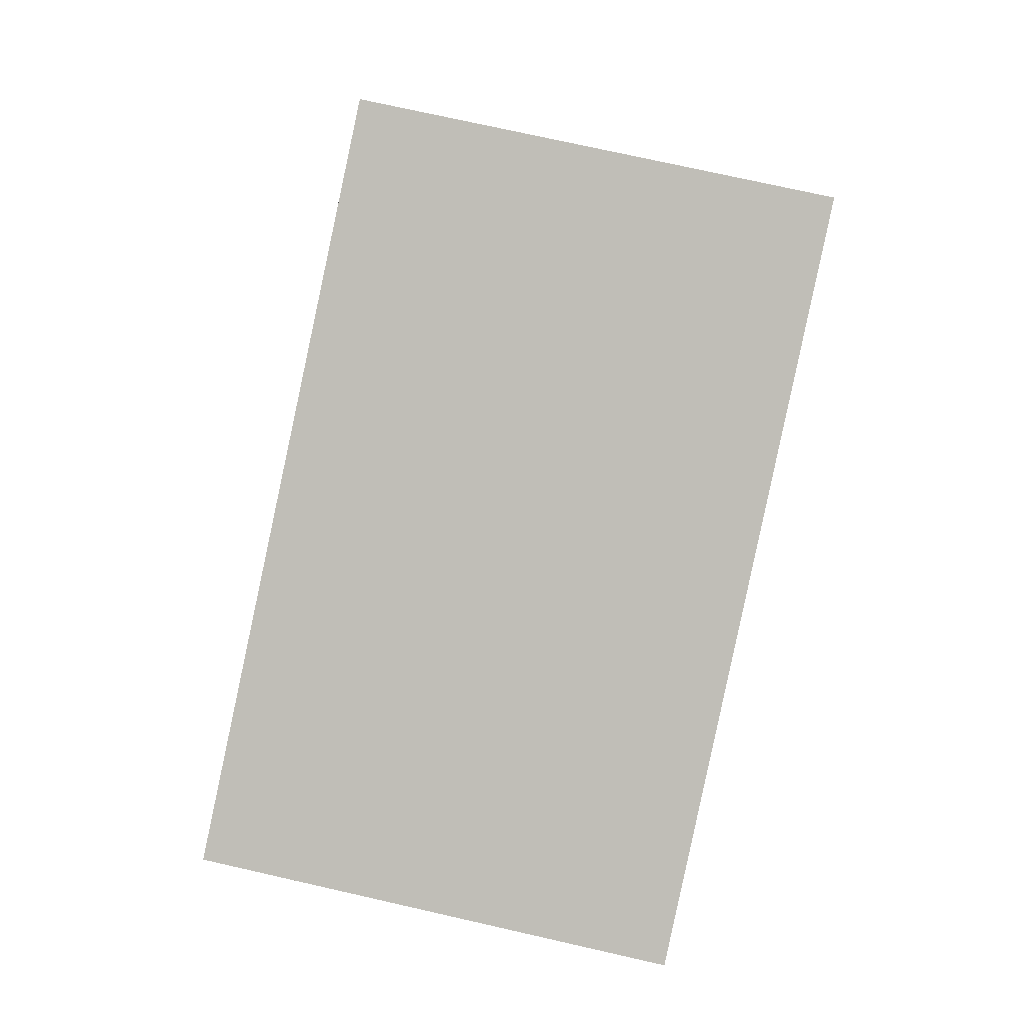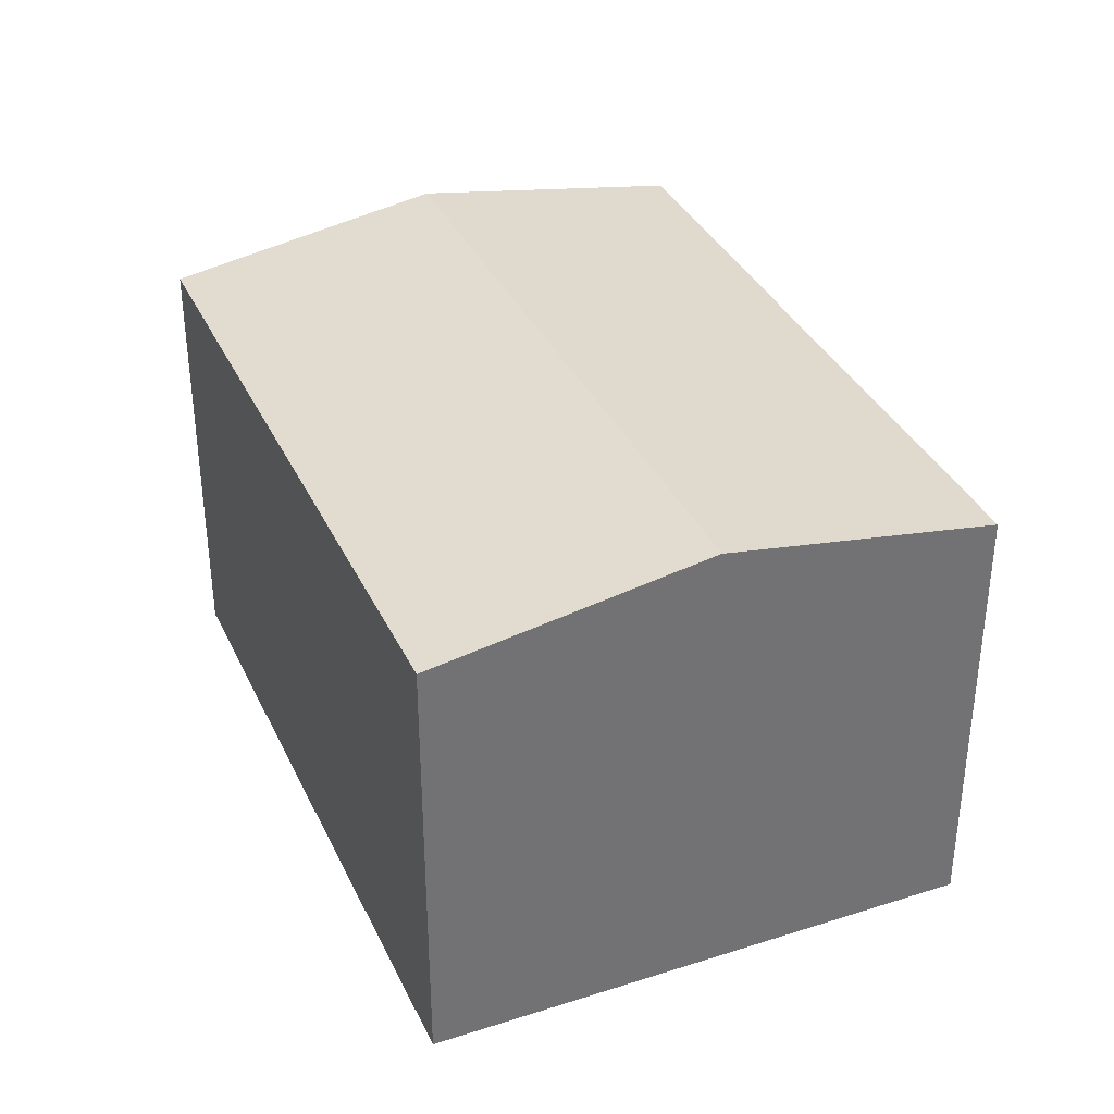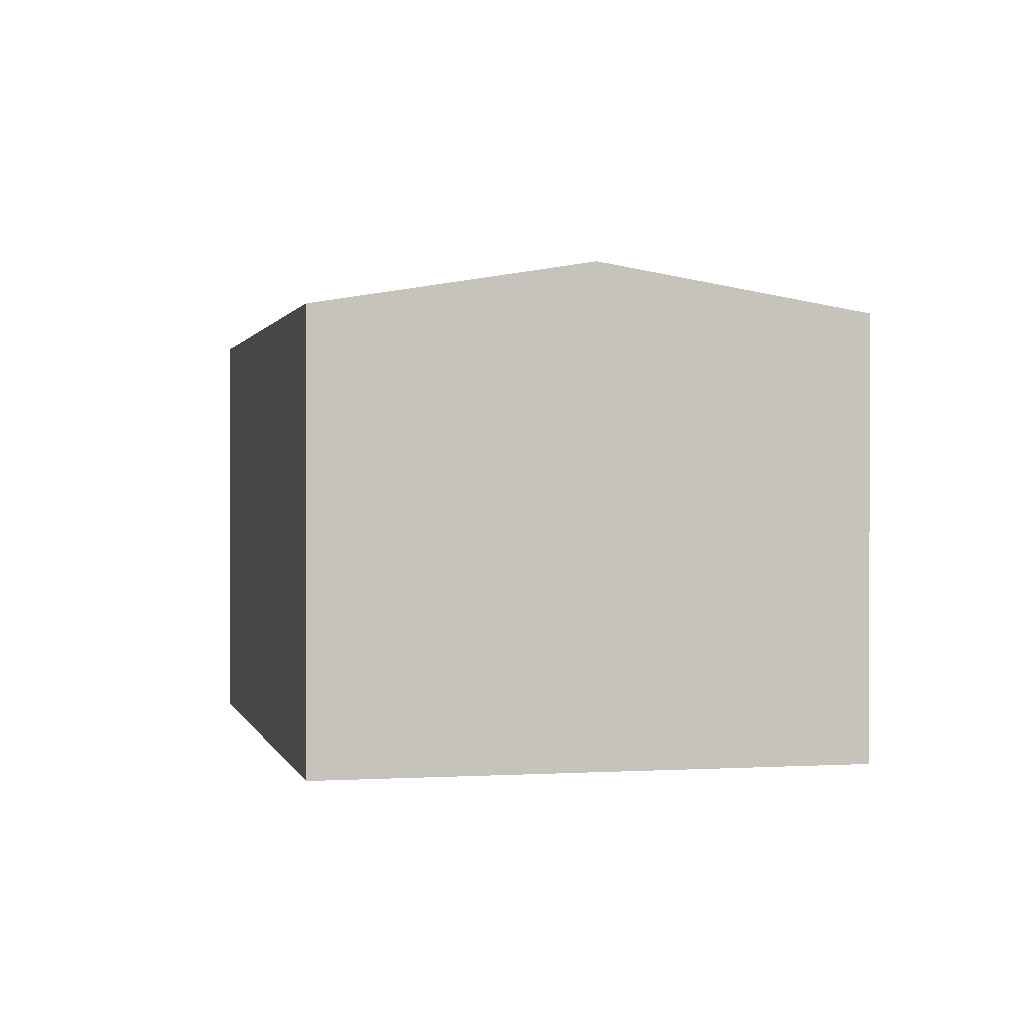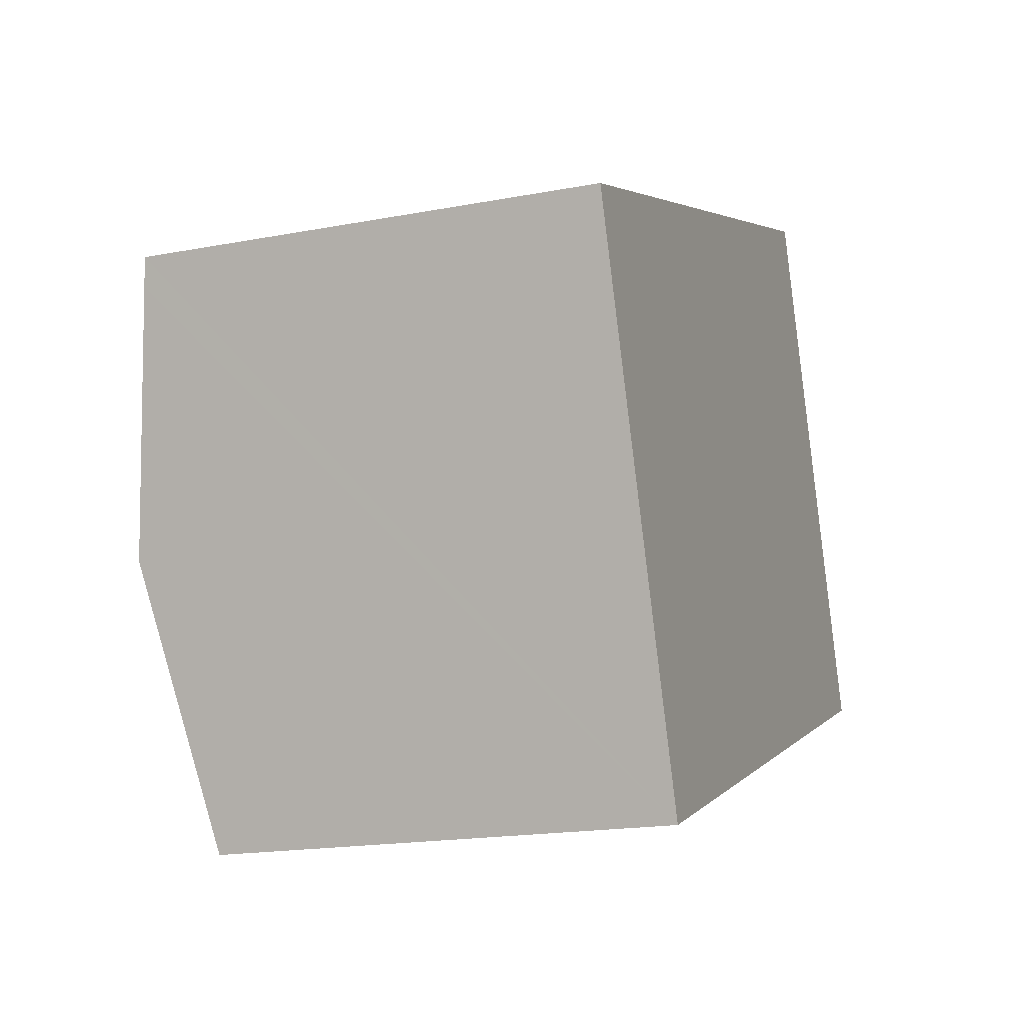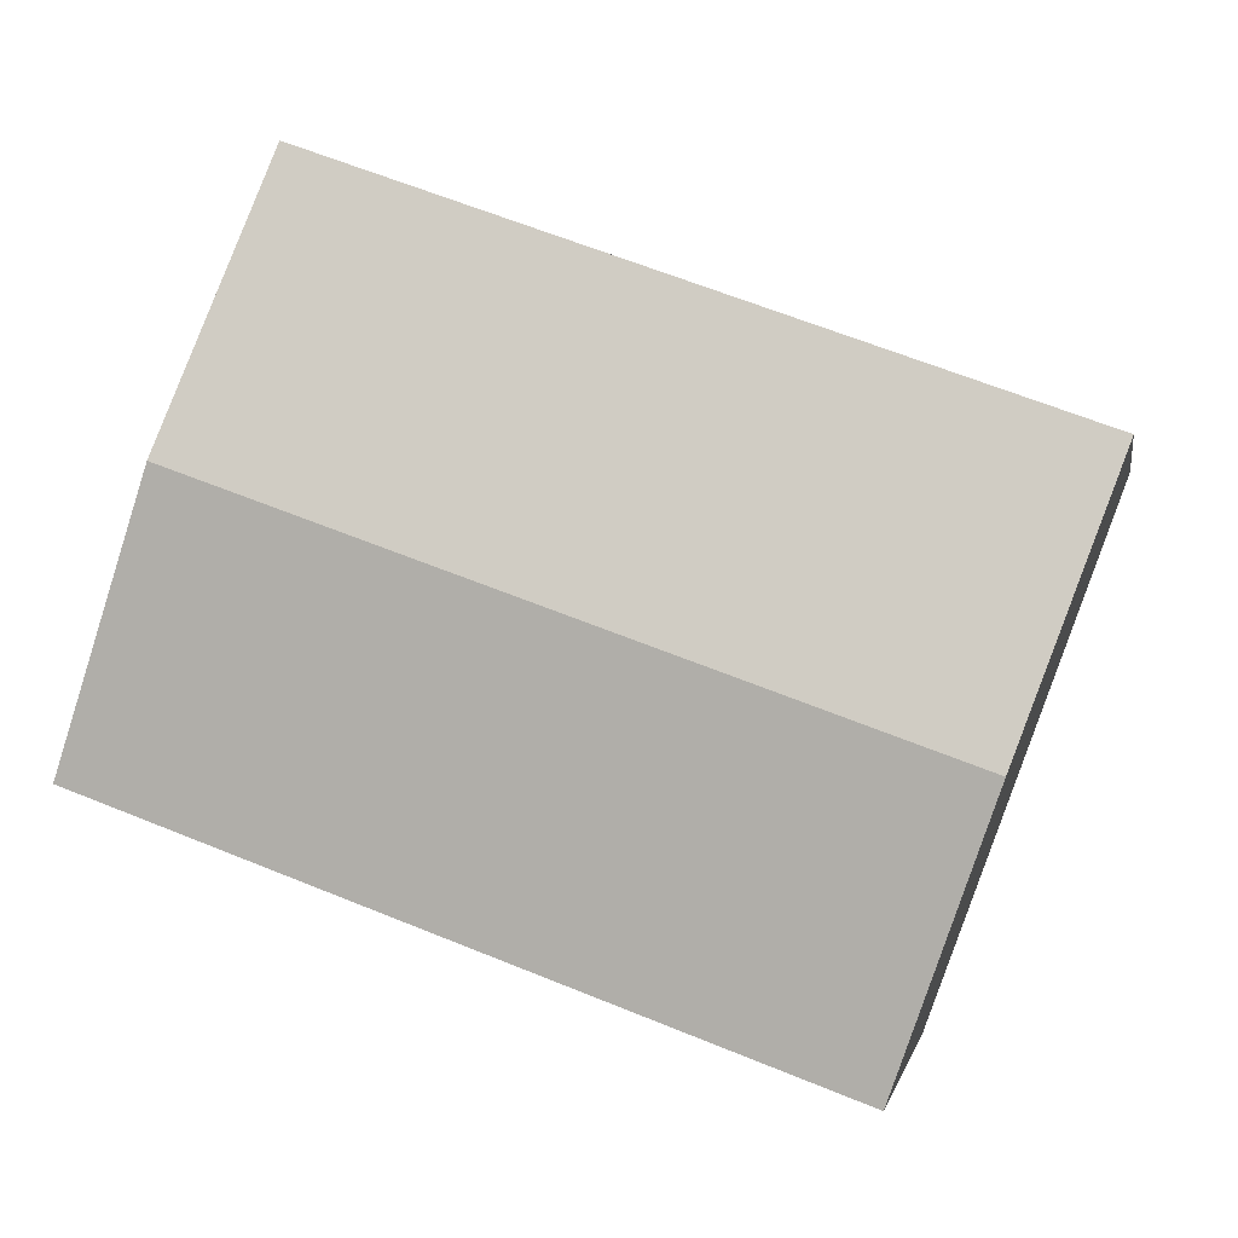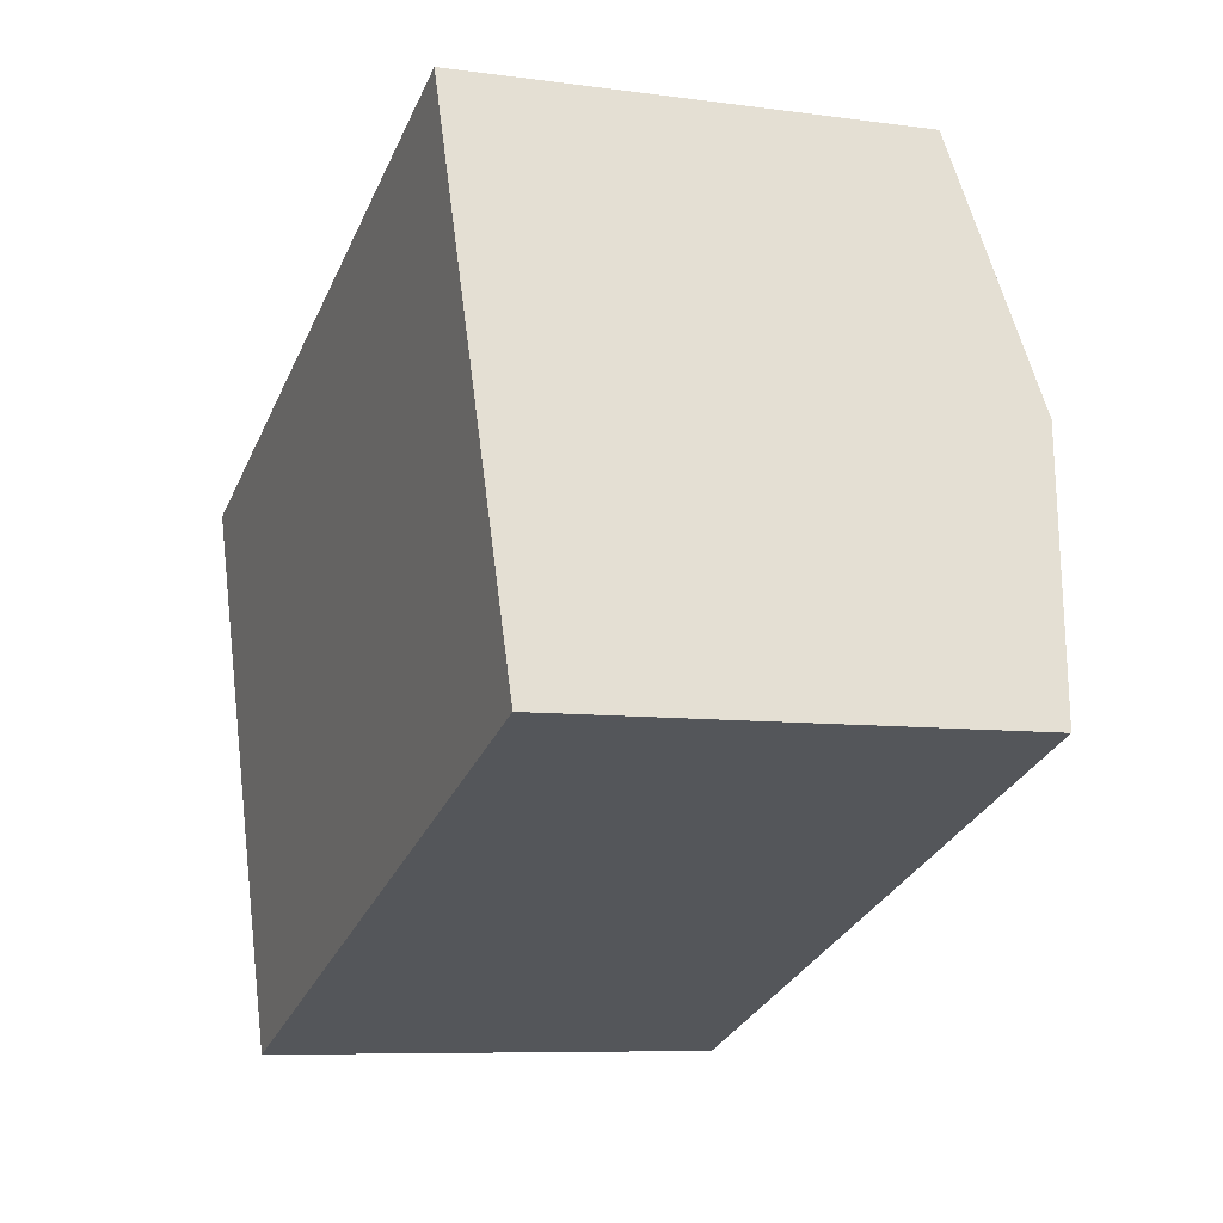
<metadata>
{"format":"obj","ext":"obj","renderer":"f3d","projection":"perspective","resolution":1024,"background":"white","views":[{"elev":73.7,"azim":-77.2,"up":"+Z"},{"elev":35.8,"azim":47.1,"up":"+Y"},{"elev":0.8,"azim":57.1,"up":"+Y"},{"elev":-17.9,"azim":-69.5,"up":"+Z"},{"elev":-0.8,"azim":-170.1,"up":"+Z"},{"elev":-7.7,"azim":68.6,"up":"+Z"}]}
</metadata>
<code>
v  16.38 10.3 -0.295
v  4.062 9.345 -11.05
v  2.029 10.3 -5.519
v  7.904 9.346 -9.639
v  18.39 9.35 -5.797
v  14.35 9.347 5.226
v  0.195 9.439 -0.536
v  0 9.347 5.723e-16
v  1.594 10.1 -4.336
v  15.39 9.838 2.381
v  4.062 6.764e-16 -11.05
v  0 0 0
v  2.029 3.379e-16 -5.519
v  1.594 2.655e-16 -4.336
v  0.195 3.282e-17 -0.536
v  14.35 -3.2e-16 5.226
v  15.39 -1.458e-16 2.381
v  16.38 1.806e-17 -0.295
v  18.39 3.55e-16 -5.797
v  7.904 5.902e-16 -9.639
g defaultobject
f 1 2 3
f 2 1 4
f 4 1 5
f 6 7 8
f 7 6 9
f 9 6 3
f 3 6 1
f 1 6 10
f 11 3 2
f 3 11 9
f 9 11 7
f 7 11 8
f 8 11 12
f 12 11 13
f 12 13 14
f 12 14 15
f 12 6 8
f 6 12 16
f 16 10 6
f 10 16 1
f 1 16 5
f 5 16 17
f 5 17 18
f 5 18 19
f 19 4 5
f 4 19 20
f 4 20 2
f 2 20 11
f 15 16 12
f 16 15 17
f 17 15 14
f 17 14 18
f 18 14 13
f 18 13 11
f 18 11 20
f 18 20 19

</code>
